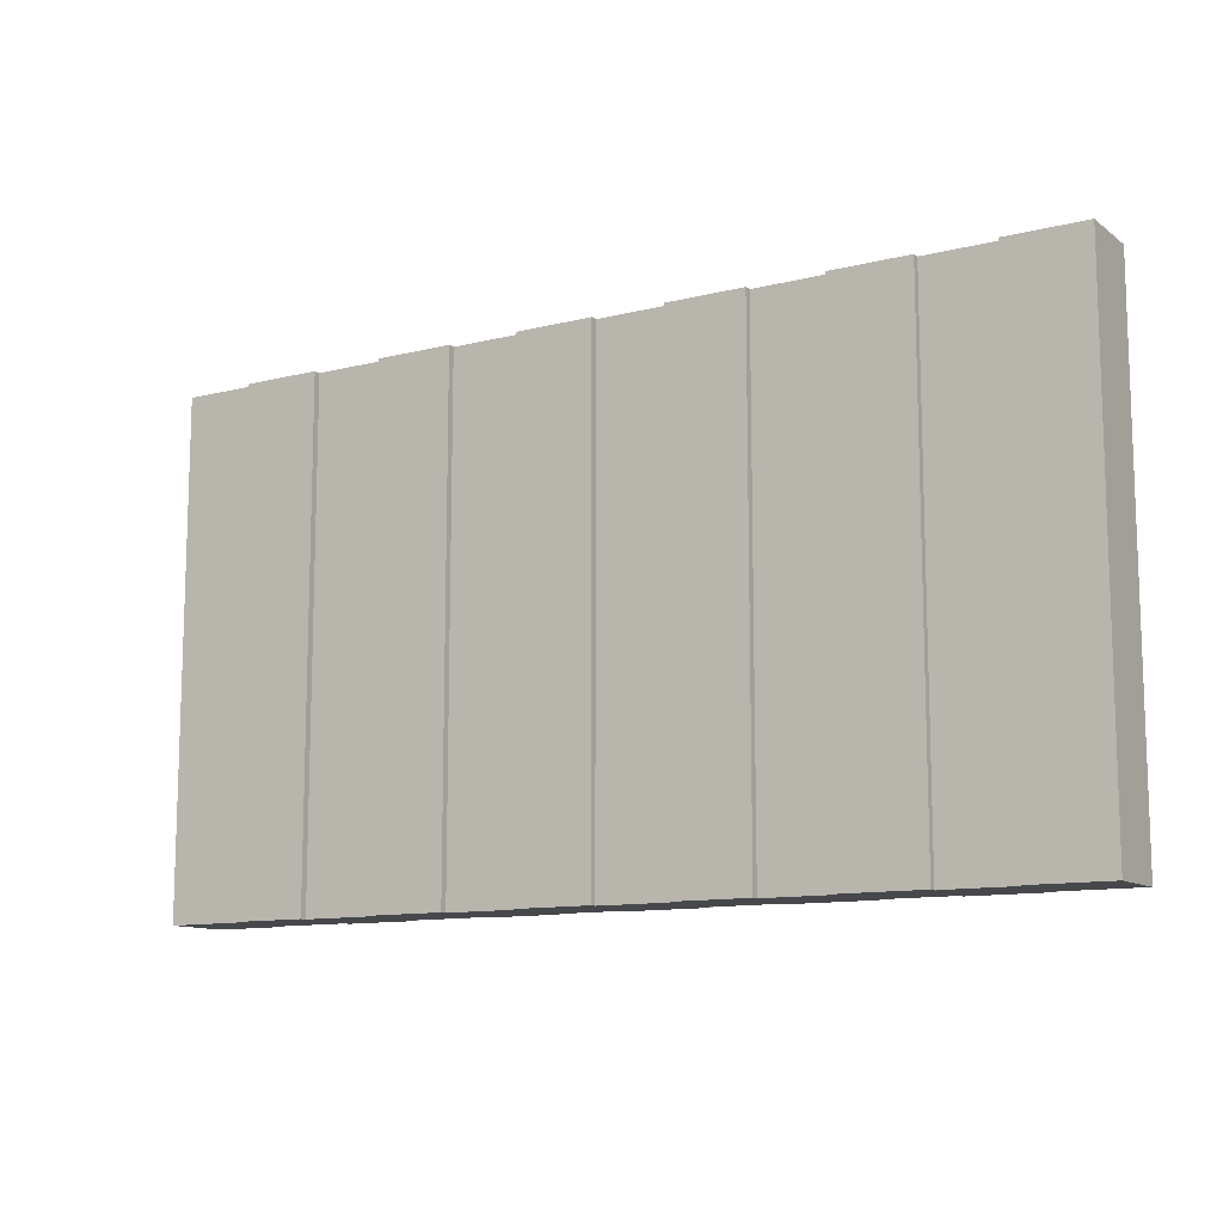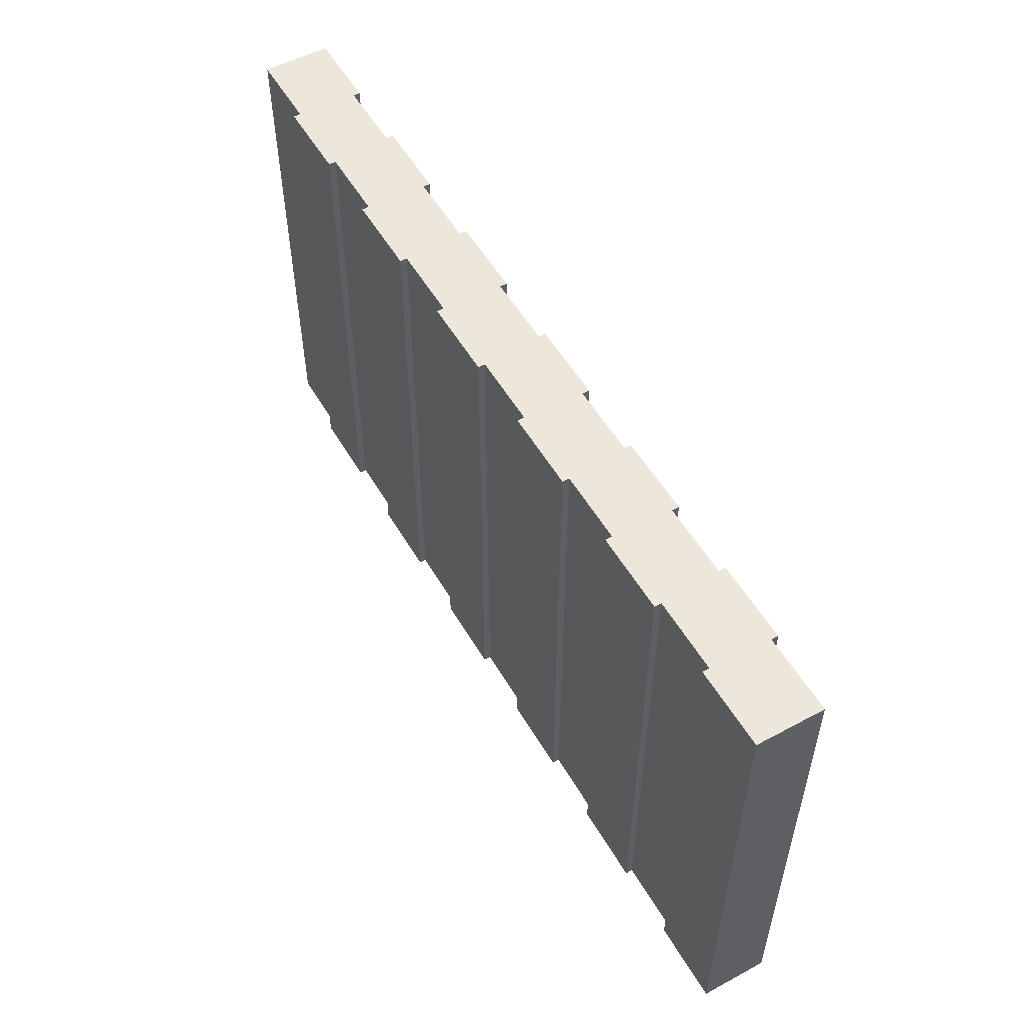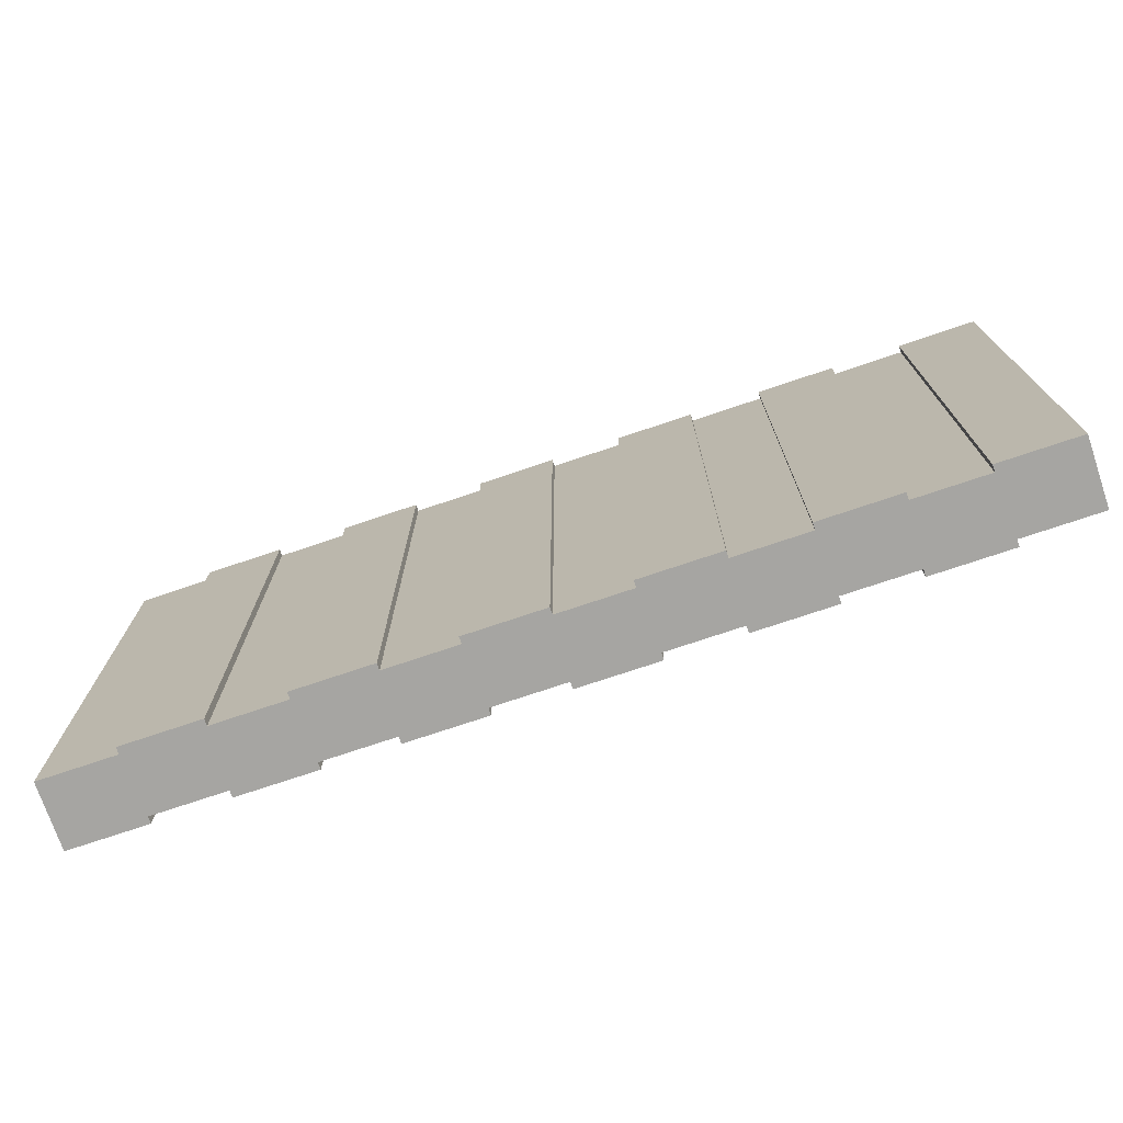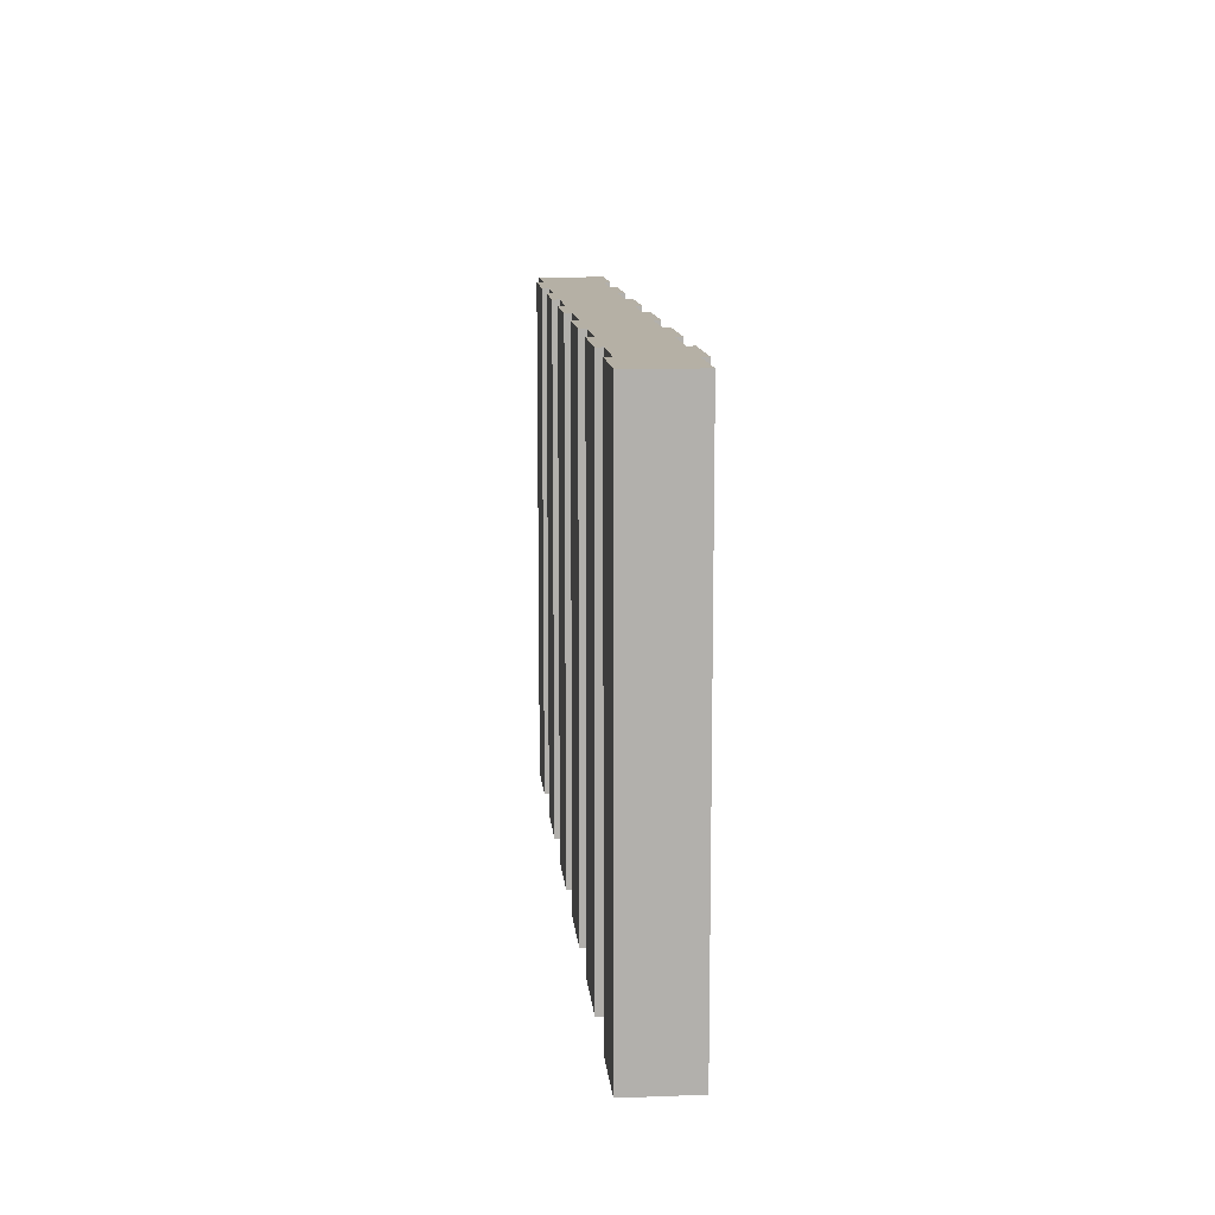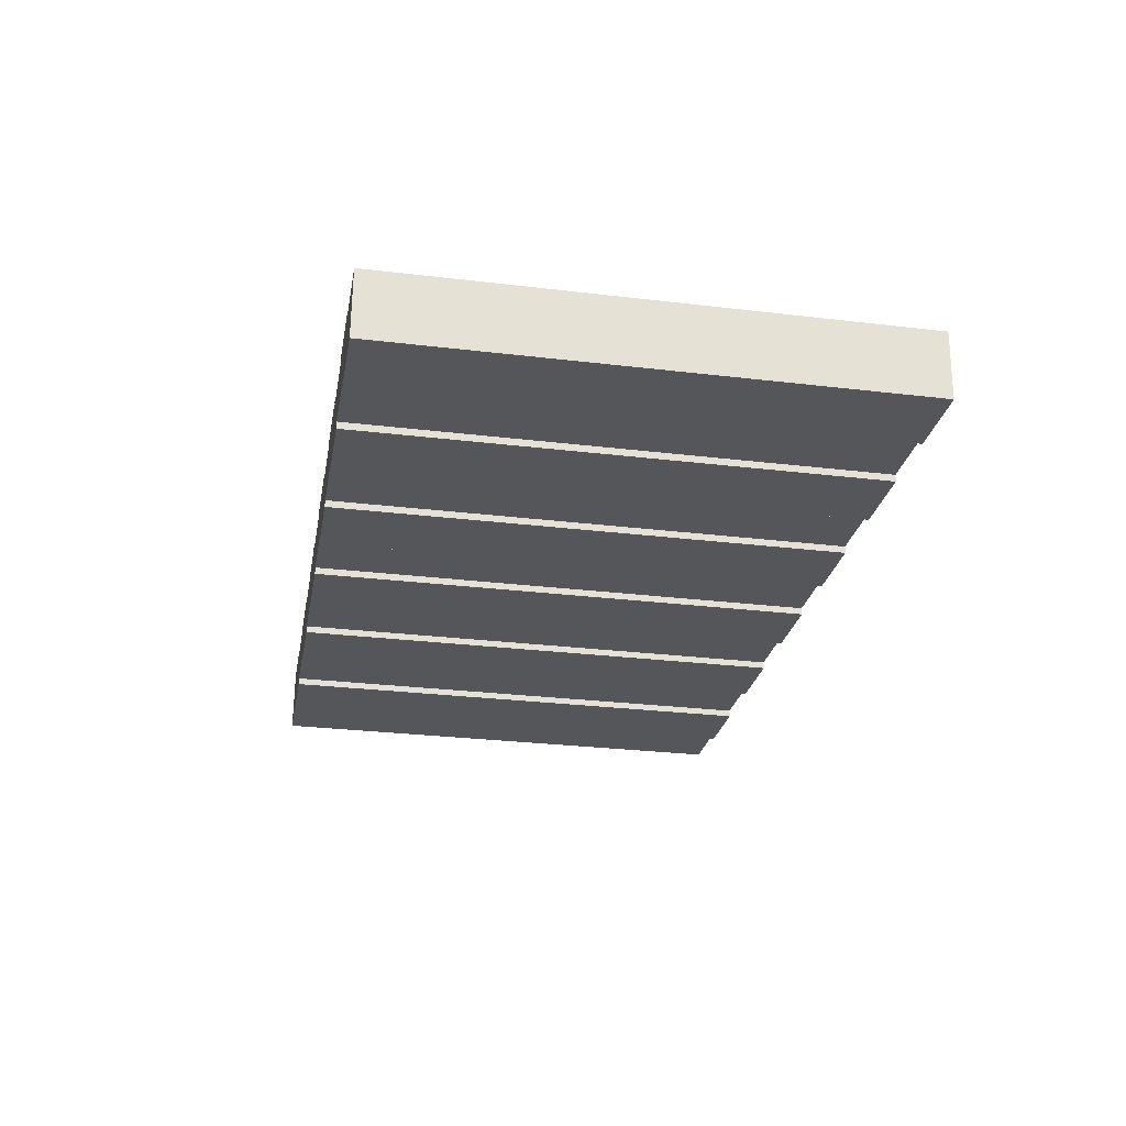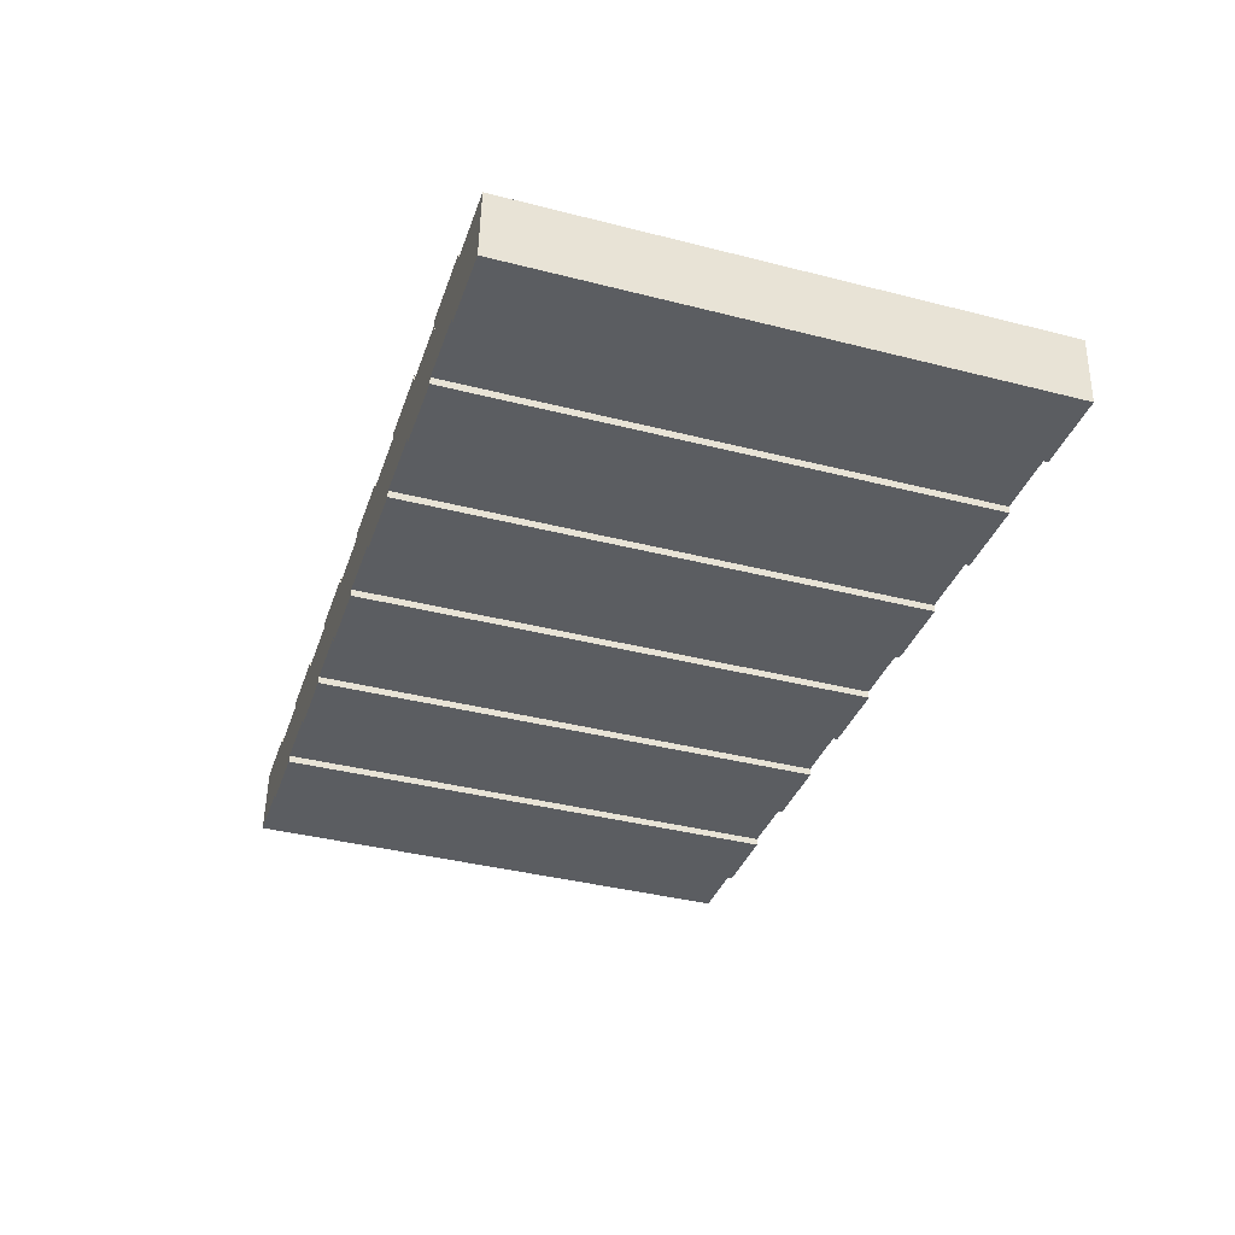
<metadata>
{"format":"obj","ext":"obj","renderer":"f3d","projection":"perspective","resolution":1024,"background":"white","views":[{"elev":-11.4,"azim":27.6,"up":"+Z"},{"elev":54.0,"azim":-123.6,"up":"+Z"},{"elev":-73.6,"azim":14.9,"up":"+Z"},{"elev":11.7,"azim":-98.9,"up":"+Z"},{"elev":-29.1,"azim":80.0,"up":"+Y"},{"elev":-39.0,"azim":72.3,"up":"+Y"}]}
</metadata>
<code>
o bridge_Cube.025
v 7.349 -0.9631 1.029
v 7.366 -0.7005 1.029
v 7.349 -0.9631 -0.971
v 7.366 -0.7005 -0.971
v 7.66 -0.9836 1.029
v 7.677 -0.721 1.029
v 7.66 -0.9836 -0.971
v 7.677 -0.721 -0.971
v 7.649 -1.01 1.029
v 7.666 -0.7476 1.029
v 7.649 -1.01 -0.971
v 7.666 -0.7476 -0.971
v 7.96 -1.031 1.029
v 7.978 -0.7681 1.029
v 7.96 -1.031 -0.971
v 7.978 -0.7681 -0.971
v 7.95 -1.003 1.029
v 7.967 -0.7401 1.029
v 7.95 -1.003 -0.971
v 7.967 -0.7401 -0.971
v 8.261 -1.023 1.029
v 8.278 -0.7607 1.029
v 8.261 -1.023 -0.971
v 8.278 -0.7607 -0.971
v 8.25 -1.05 1.029
v 8.267 -0.7872 1.029
v 8.25 -1.05 -0.971
v 8.267 -0.7872 -0.971
v 8.561 -1.07 1.029
v 8.578 -0.8078 1.029
v 8.561 -1.07 -0.971
v 8.578 -0.8078 -0.971
v 8.543 -1.042 1.029
v 8.561 -0.7793 1.029
v 8.543 -1.042 -0.971
v 8.561 -0.7793 -0.971
v 8.854 -1.062 1.029
v 8.872 -0.7998 1.029
v 8.854 -1.062 -0.971
v 8.872 -0.7998 -0.971
v 8.844 -1.089 1.029
v 8.861 -0.8264 1.029
v 8.844 -1.089 -0.971
v 8.861 -0.8264 -0.971
v 9.155 -1.11 1.029
v 9.172 -0.8469 1.029
v 9.155 -1.11 -0.971
v 9.172 -0.8469 -0.971
v 9.138 -1.081 1.029
v 9.155 -0.8185 1.029
v 9.138 -1.081 -0.971
v 9.155 -0.8185 -0.971
v 9.449 -1.102 1.029
v 9.466 -0.8391 1.029
v 9.449 -1.102 -0.971
v 9.466 -0.8391 -0.971
v 9.438 -1.128 1.029
v 9.455 -0.8656 1.029
v 9.438 -1.128 -0.971
v 9.455 -0.8656 -0.971
v 9.749 -1.149 1.029
v 9.767 -0.8862 1.029
v 9.749 -1.149 -0.971
v 9.767 -0.8862 -0.971
v 9.738 -1.121 1.029
v 9.755 -0.8581 1.029
v 9.738 -1.121 -0.971
v 9.755 -0.8581 -0.971
v 10.05 -1.141 1.029
v 10.07 -0.8787 1.029
v 10.05 -1.141 -0.971
v 10.07 -0.8787 -0.971
v 10.04 -1.168 1.029
v 10.06 -0.9053 1.029
v 10.04 -1.168 -0.971
v 10.06 -0.9053 -0.971
v 10.35 -1.188 1.029
v 10.37 -0.9258 1.029
v 10.35 -1.188 -0.971
v 10.37 -0.9258 -0.971
v 10.33 -1.16 1.029
v 10.35 -0.8973 1.029
v 10.33 -1.16 -0.971
v 10.35 -0.8973 -0.971
v 10.64 -1.18 1.029
v 10.66 -0.9179 1.029
v 10.64 -1.18 -0.971
v 10.66 -0.9179 -0.971
v 10.63 -1.207 1.029
v 10.65 -0.9444 1.029
v 10.63 -1.207 -0.971
v 10.65 -0.9444 -0.971
v 10.94 -1.228 1.029
v 10.96 -0.965 1.029
v 10.94 -1.228 -0.971
v 10.96 -0.965 -0.971
f 2 3 1
f 4 7 3
f 8 5 7
f 6 1 5
f 7 1 3
f 4 6 8
f 10 11 9
f 12 15 11
f 16 13 15
f 14 9 13
f 15 9 11
f 12 14 16
f 18 19 17
f 20 23 19
f 24 21 23
f 22 17 21
f 23 17 19
f 20 22 24
f 26 27 25
f 28 31 27
f 32 29 31
f 30 25 29
f 31 25 27
f 28 30 32
f 34 35 33
f 36 39 35
f 40 37 39
f 38 33 37
f 39 33 35
f 36 38 40
f 42 43 41
f 44 47 43
f 48 45 47
f 46 41 45
f 47 41 43
f 44 46 48
f 50 51 49
f 52 55 51
f 56 53 55
f 54 49 53
f 55 49 51
f 52 54 56
f 58 59 57
f 60 63 59
f 64 61 63
f 62 57 61
f 63 57 59
f 60 62 64
f 66 67 65
f 68 71 67
f 72 69 71
f 70 65 69
f 71 65 67
f 68 70 72
f 74 75 73
f 76 79 75
f 80 77 79
f 78 73 77
f 79 73 75
f 76 78 80
f 82 83 81
f 84 87 83
f 88 85 87
f 86 81 85
f 87 81 83
f 84 86 88
f 90 91 89
f 92 95 91
f 96 93 95
f 94 89 93
f 95 89 91
f 92 94 96
f 2 4 3
f 4 8 7
f 8 6 5
f 6 2 1
f 7 5 1
f 4 2 6
f 10 12 11
f 12 16 15
f 16 14 13
f 14 10 9
f 15 13 9
f 12 10 14
f 18 20 19
f 20 24 23
f 24 22 21
f 22 18 17
f 23 21 17
f 20 18 22
f 26 28 27
f 28 32 31
f 32 30 29
f 30 26 25
f 31 29 25
f 28 26 30
f 34 36 35
f 36 40 39
f 40 38 37
f 38 34 33
f 39 37 33
f 36 34 38
f 42 44 43
f 44 48 47
f 48 46 45
f 46 42 41
f 47 45 41
f 44 42 46
f 50 52 51
f 52 56 55
f 56 54 53
f 54 50 49
f 55 53 49
f 52 50 54
f 58 60 59
f 60 64 63
f 64 62 61
f 62 58 57
f 63 61 57
f 60 58 62
f 66 68 67
f 68 72 71
f 72 70 69
f 70 66 65
f 71 69 65
f 68 66 70
f 74 76 75
f 76 80 79
f 80 78 77
f 78 74 73
f 79 77 73
f 76 74 78
f 82 84 83
f 84 88 87
f 88 86 85
f 86 82 81
f 87 85 81
f 84 82 86
f 90 92 91
f 92 96 95
f 96 94 93
f 94 90 89
f 95 93 89
f 92 90 94

</code>
